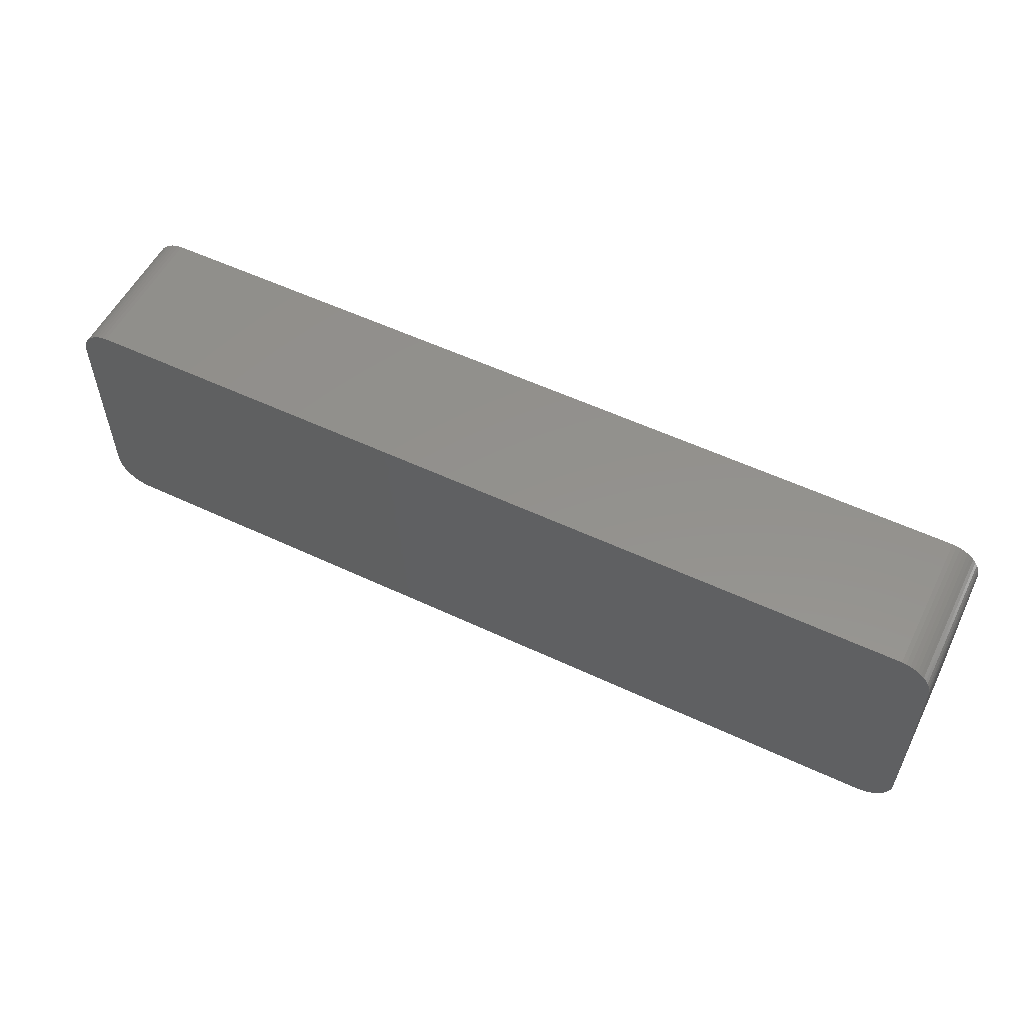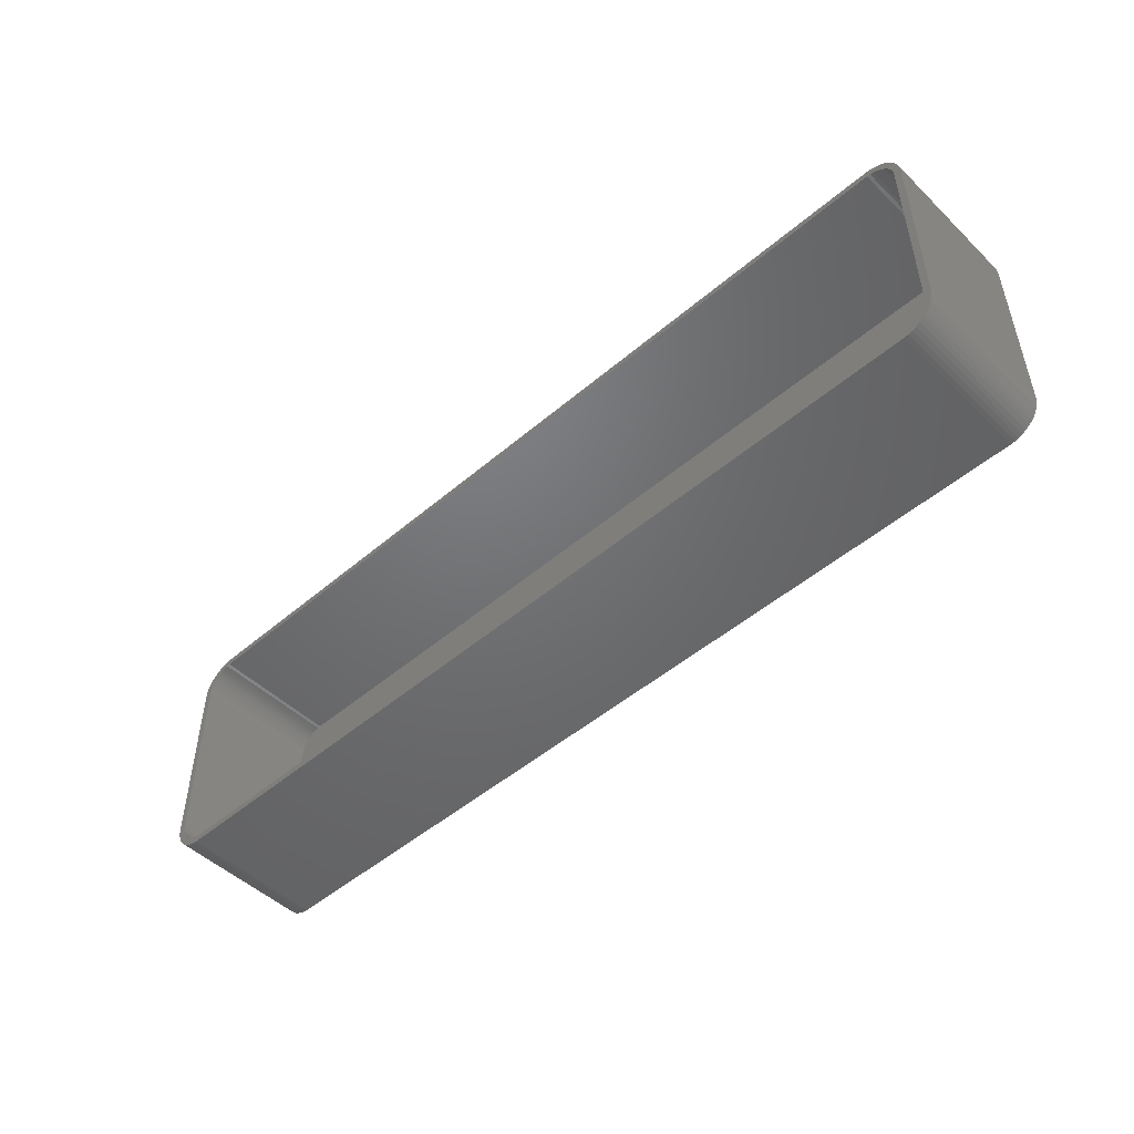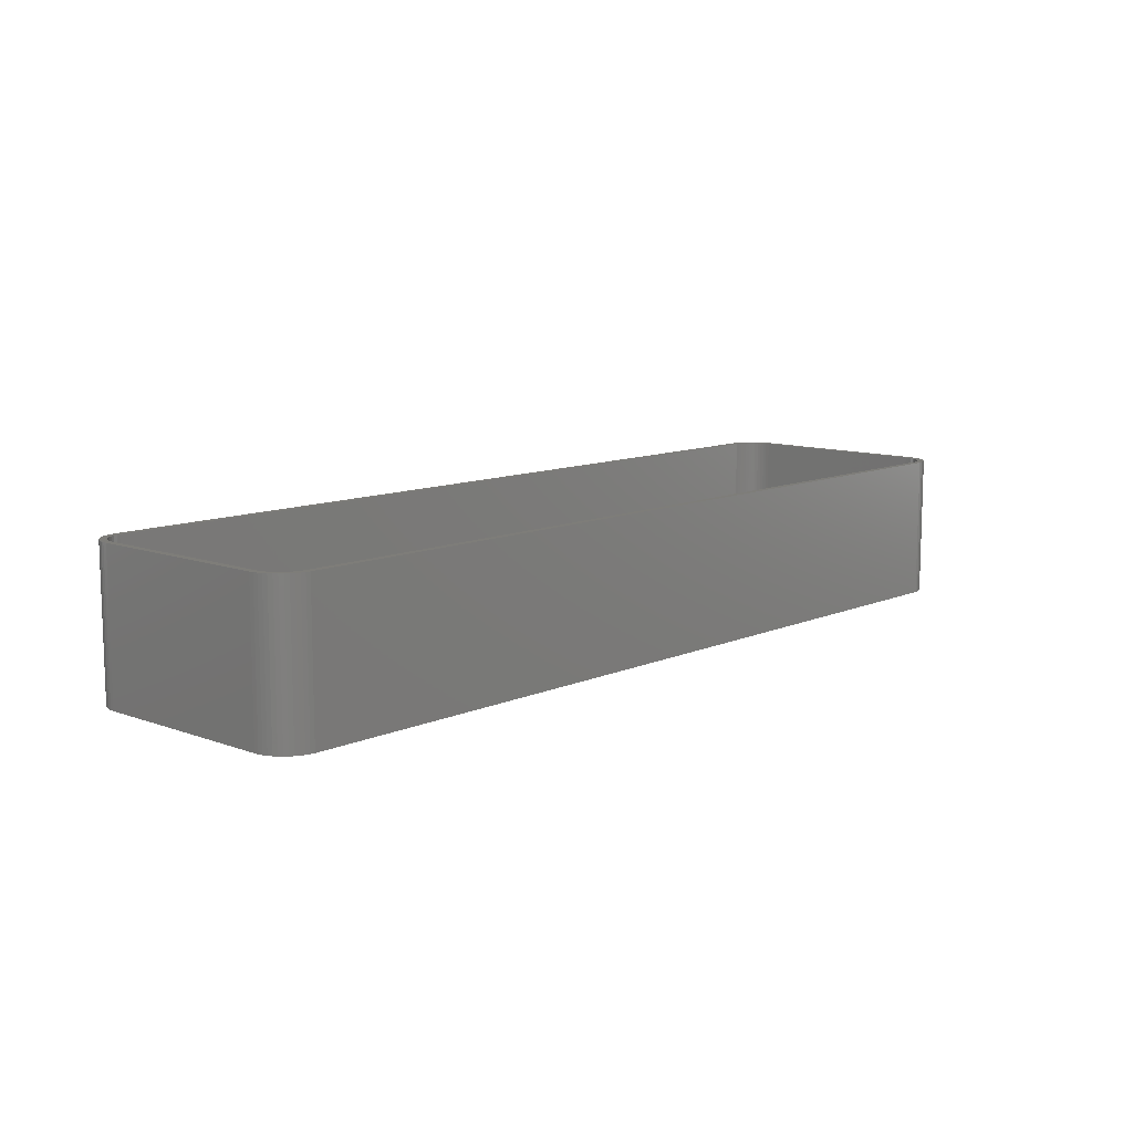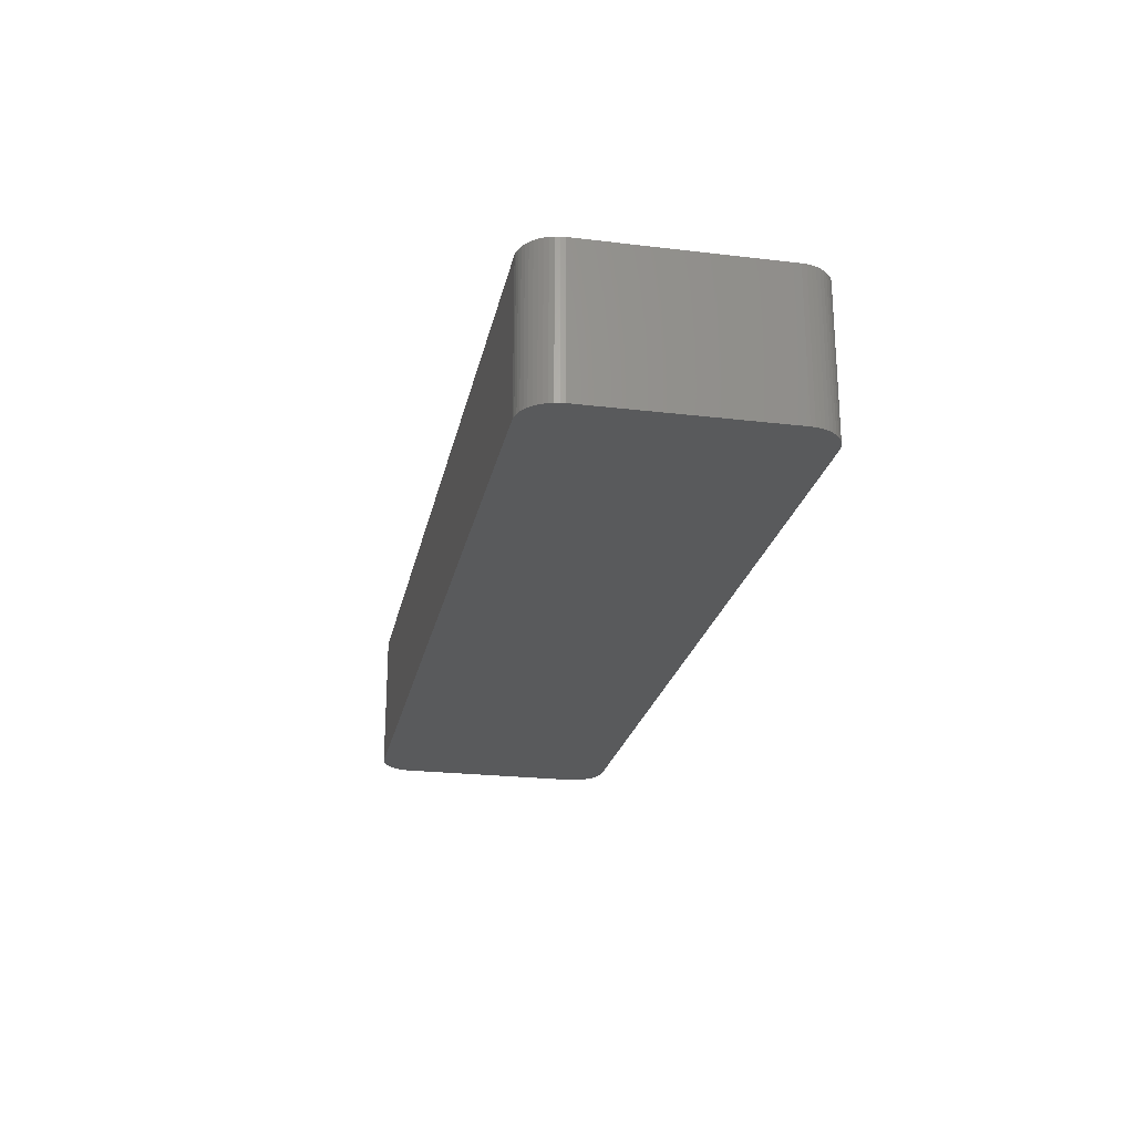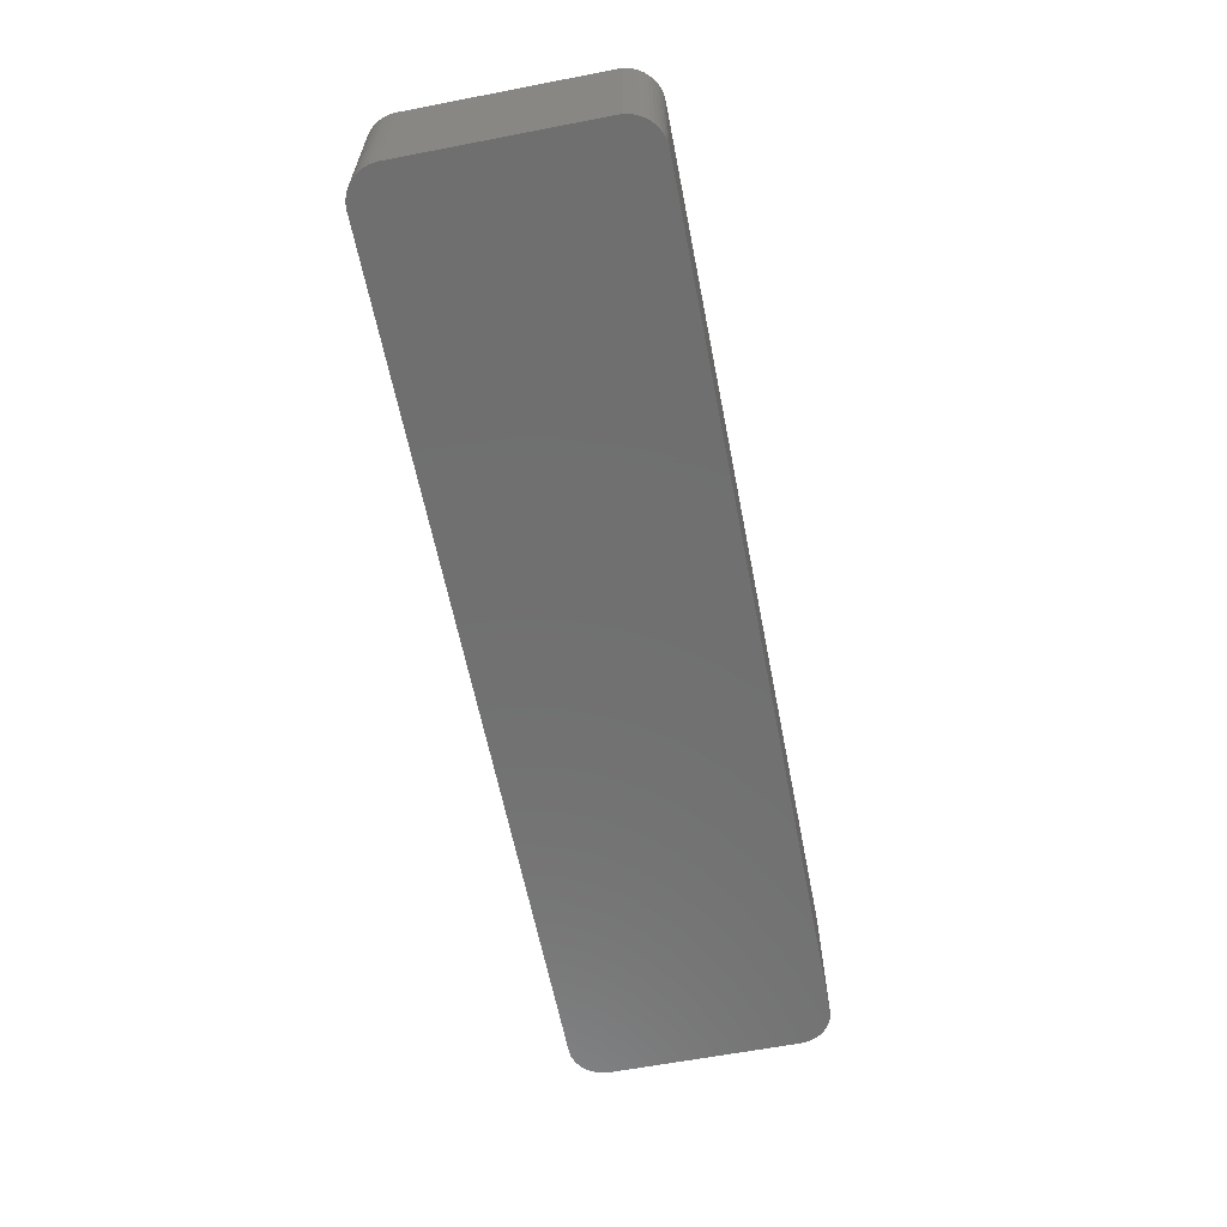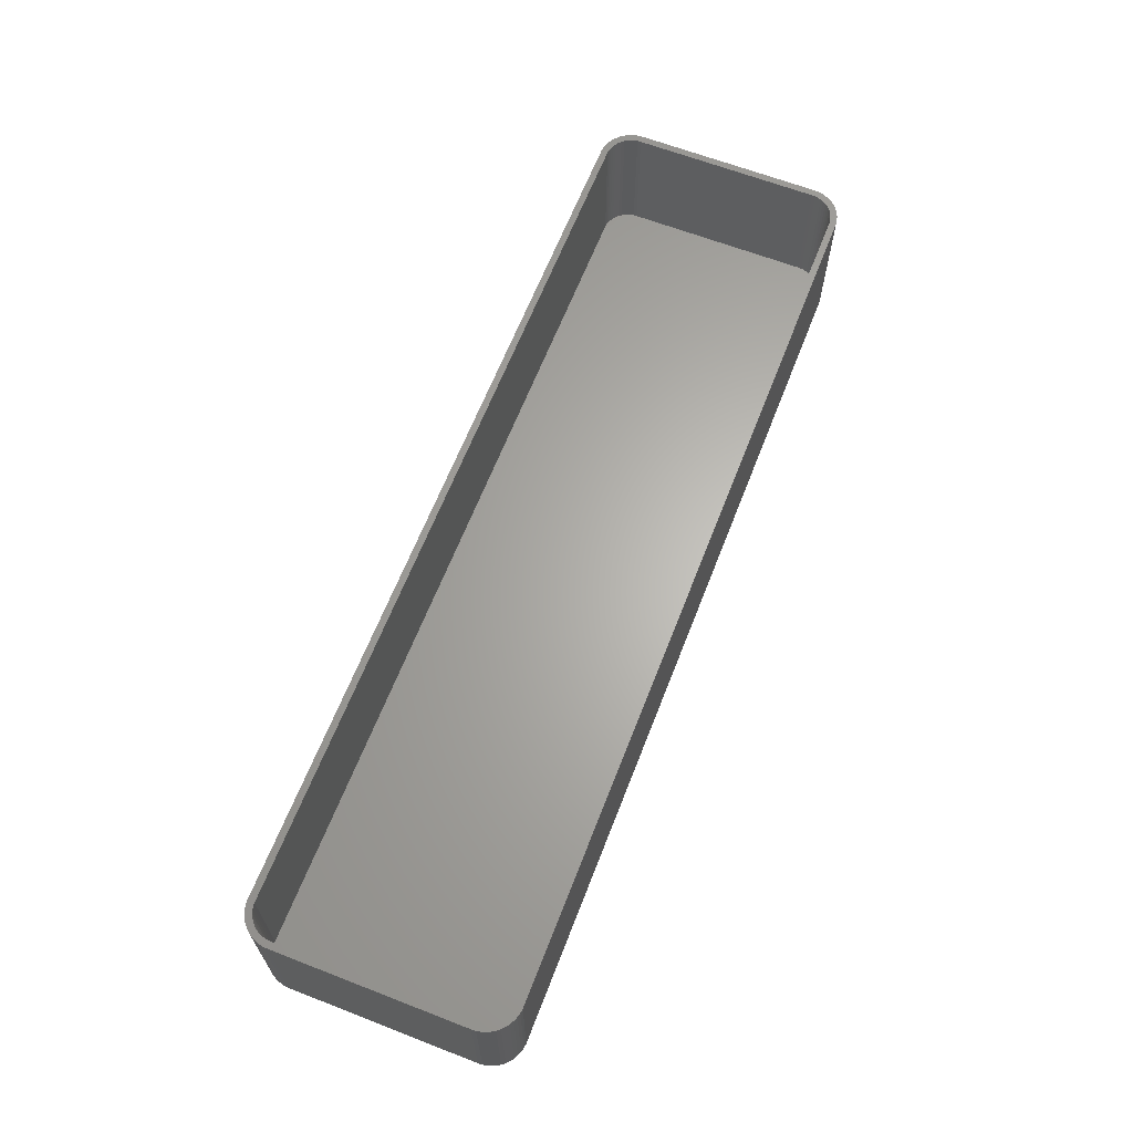
<metadata>
{"format":"stl","ext":"stl","renderer":"f3d","projection":"perspective","resolution":1024,"background":"white","views":[{"elev":55.1,"azim":-153.6,"up":"+Y"},{"elev":-49.1,"azim":43.4,"up":"+Y"},{"elev":10.6,"azim":-47.6,"up":"+Z"},{"elev":-23.3,"azim":-101.4,"up":"+Z"},{"elev":-61.7,"azim":101.1,"up":"+Z"},{"elev":64.4,"azim":111.3,"up":"+Z"}]}
</metadata>
<code>
# stl→obj: 208 verts, 412 faces
v -67.5 -13.75 0
v -67.5 13.75 21
v -67.5 13.75 0
v -67.5 -13.75 21
v 67.5 13.75 21
v 67.46 14.38 0
v 67.46 14.38 21
v 67.5 13.75 0
v 66.5 13.75 21
v 67.5 -13.75 21
v 66.47 14.25 21
v 67.34 14.99 21
v 66.5 -13.75 21
v 66.37 14.74 21
v 67.15 15.59 21
v 67.46 -14.38 21
v 66.22 15.22 21
v 66.88 16.16 21
v 66.47 -14.25 21
v 66.01 15.68 21
v 66.55 16.69 21
v 67.34 -14.99 21
v 66.37 -14.74 21
v 65.74 16.1 21
v 66.14 17.17 21
v 65.42 16.49 21
v 65.69 17.6 21
v 65.05 16.83 21
v 65.18 17.97 21
v 64.64 17.13 21
v 64.63 18.27 21
v 64.2 17.37 21
v 64.05 18.51 21
v 63.74 17.55 21
v 63.44 18.66 21
v 63.25 17.68 21
v 62.81 18.74 21
v 62.75 17.74 21
v -62.75 17.74 21
v -62.81 18.74 21
v -63.25 17.68 21
v -63.44 18.66 21
v -63.74 17.55 21
v -64.05 18.51 21
v -64.2 17.37 21
v -64.63 18.27 21
v -64.64 17.13 21
v -65.18 17.97 21
v -65.05 16.83 21
v -65.69 17.6 21
v -65.42 16.49 21
v -66.14 17.17 21
v -65.74 16.1 21
v -66.55 16.69 21
v -66.01 15.68 21
v -66.88 16.16 21
v -66.22 15.22 21
v -67.34 14.99 21
v -66.37 14.74 21
v -67.15 15.59 21
v 67.15 -15.59 21
v 66.22 -15.22 21
v 66.88 -16.16 21
v 66.01 -15.68 21
v 66.55 -16.69 21
v 65.74 -16.1 21
v 66.14 -17.17 21
v 65.42 -16.49 21
v 65.69 -17.6 21
v 65.05 -16.83 21
v 65.18 -17.97 21
v 64.64 -17.13 21
v 64.63 -18.27 21
v 64.2 -17.37 21
v 64.05 -18.51 21
v 63.74 -17.55 21
v 63.44 -18.66 21
v 63.25 -17.68 21
v 62.81 -18.74 21
v 62.75 -17.74 21
v -62.75 -17.74 21
v -62.81 -18.74 21
v -63.25 -17.68 21
v -63.44 -18.66 21
v -63.74 -17.55 21
v -64.05 -18.51 21
v -64.2 -17.37 21
v -64.63 -18.27 21
v -64.64 -17.13 21
v -65.18 -17.97 21
v -65.05 -16.83 21
v -65.69 -17.6 21
v -65.42 -16.49 21
v -66.14 -17.17 21
v -65.74 -16.1 21
v -66.55 -16.69 21
v -66.01 -15.68 21
v -66.88 -16.16 21
v -66.22 -15.22 21
v -67.15 -15.59 21
v -66.37 -14.74 21
v -67.34 -14.99 21
v -66.47 -14.25 21
v -67.46 -14.38 21
v -66.5 -13.75 21
v -66.5 13.75 21
v -66.47 14.25 21
v -67.46 14.38 21
v -62.81 -18.74 0
v 62.81 -18.74 0
v 62.81 18.74 0
v -62.81 18.74 0
v -66.14 -17.17 0
v -65.69 -17.6 0
v 67.5 -13.75 0
v 67.46 -14.38 0
v 64.05 18.51 0
v 63.44 18.66 0
v -67.15 -15.59 0
v -67.34 -14.99 0
v -64.63 -18.27 0
v -64.05 -18.51 0
v 63.44 -18.66 0
v 67.34 -14.99 0
v 67.15 -15.59 0
v 67.15 15.59 0
v 67.34 14.99 0
v 66.14 17.17 0
v 66.55 16.69 0
v -67.46 14.38 0
v -65.69 17.6 0
v -66.14 17.17 0
v -64.05 18.51 0
v -64.63 18.27 0
v -67.46 -14.38 0
v 66.88 -16.16 0
v 66.55 -16.69 0
v 66.14 -17.17 0
v 66.88 16.16 0
v 65.69 -17.6 0
v 65.18 -17.97 0
v 64.63 -18.27 0
v 65.69 17.6 0
v 64.05 -18.51 0
v 65.18 17.97 0
v 64.63 18.27 0
v -63.44 -18.66 0
v -63.44 18.66 0
v -65.18 -17.97 0
v -65.18 17.97 0
v -66.55 -16.69 0
v -66.88 -16.16 0
v -66.55 16.69 0
v -66.88 16.16 0
v -67.15 15.59 0
v -67.34 14.99 0
v -66.5 13.75 2
v -66.5 -13.75 2
v -66.47 -14.25 2
v 65.74 16.1 2
v 65.42 16.49 2
v 62.75 -17.74 2
v -62.75 -17.74 2
v 63.25 -17.68 2
v 65.05 16.83 2
v -62.75 17.74 2
v 62.75 17.74 2
v -65.74 -16.1 2
v -65.42 -16.49 2
v 66.47 -14.25 2
v 66.5 -13.75 2
v 66.5 13.75 2
v -65.42 16.49 2
v -65.05 16.83 2
v -64.2 17.37 2
v -63.74 17.55 2
v -63.74 -17.55 2
v -64.2 -17.37 2
v -63.25 -17.68 2
v 66.37 14.74 2
v 66.22 15.22 2
v 65.42 -16.49 2
v 65.74 -16.1 2
v 63.25 17.68 2
v -66.22 15.22 2
v -66.37 14.74 2
v 66.47 14.25 2
v 66.01 15.68 2
v 66.37 -14.74 2
v 66.22 -15.22 2
v 66.01 -15.68 2
v 64.64 17.13 2
v 64.2 17.37 2
v 65.05 -16.83 2
v 63.74 17.55 2
v 64.64 -17.13 2
v 64.2 -17.37 2
v 63.74 -17.55 2
v -63.25 17.68 2
v -64.64 17.13 2
v -64.64 -17.13 2
v -65.74 16.1 2
v -65.05 -16.83 2
v -66.01 15.68 2
v -66.01 -15.68 2
v -66.47 14.25 2
v -66.22 -15.22 2
v -66.37 -14.74 2
f 1 2 3
f 2 1 4
f 5 6 7
f 6 5 8
f 9 5 7
f 5 9 10
f 11 7 12
f 13 10 9
f 14 12 15
f 10 13 16
f 17 15 18
f 19 16 13
f 20 18 21
f 16 19 22
f 23 22 19
f 7 11 9
f 12 14 11
f 15 17 14
f 24 21 25
f 18 20 17
f 21 24 20
f 26 25 27
f 25 26 24
f 28 27 29
f 27 28 26
f 29 30 28
f 31 30 29
f 31 32 30
f 33 32 31
f 33 34 32
f 35 34 33
f 35 36 34
f 37 36 35
f 37 38 36
f 37 39 38
f 40 39 37
f 40 41 39
f 42 41 40
f 42 43 41
f 44 43 42
f 44 45 43
f 46 45 44
f 46 47 45
f 48 47 46
f 47 48 49
f 50 49 48
f 49 50 51
f 52 51 50
f 51 52 53
f 54 53 52
f 53 54 55
f 56 55 54
f 55 56 57
f 58 59 60
f 57 60 59
f 60 57 56
f 22 23 61
f 62 61 23
f 61 62 63
f 64 63 62
f 63 64 65
f 66 65 64
f 65 66 67
f 68 67 66
f 67 68 69
f 70 69 68
f 69 70 71
f 72 71 70
f 72 73 71
f 74 73 72
f 74 75 73
f 76 75 74
f 76 77 75
f 78 77 76
f 78 79 77
f 80 79 78
f 81 79 80
f 81 82 79
f 83 82 81
f 83 84 82
f 85 84 83
f 85 86 84
f 87 86 85
f 87 88 86
f 89 88 87
f 90 89 91
f 89 90 88
f 92 91 93
f 91 92 90
f 94 93 95
f 96 95 97
f 93 94 92
f 98 97 99
f 100 99 101
f 102 101 103
f 95 96 94
f 104 103 105
f 106 2 105
f 59 58 107
f 4 105 2
f 108 107 58
f 104 105 4
f 107 108 106
f 97 98 96
f 106 108 2
f 99 100 98
f 101 102 100
f 103 104 102
f 109 79 82
f 79 109 110
f 111 40 37
f 40 111 112
f 113 92 94
f 92 113 114
f 16 115 10
f 115 16 116
f 117 35 33
f 35 117 118
f 10 8 5
f 8 10 115
f 119 102 120
f 102 119 100
f 121 86 88
f 86 121 122
f 110 77 79
f 77 110 123
f 61 124 22
f 124 61 125
f 12 126 15
f 126 12 127
f 21 128 25
f 128 21 129
f 118 37 35
f 37 118 111
f 3 108 130
f 108 3 2
f 131 52 50
f 52 131 132
f 133 46 44
f 46 133 134
f 135 4 1
f 4 135 104
f 110 115 116
f 115 110 8
f 110 116 124
f 111 8 110
f 110 124 125
f 8 111 6
f 110 125 136
f 6 111 127
f 110 136 137
f 127 111 126
f 110 137 138
f 126 111 139
f 110 138 140
f 139 111 129
f 110 140 141
f 129 111 128
f 110 141 142
f 128 111 143
f 110 142 144
f 143 111 145
f 110 144 123
f 145 111 146
f 146 111 117
f 117 111 118
f 109 111 110
f 109 112 111
f 1 109 147
f 109 1 112
f 1 147 122
f 3 112 1
f 1 122 121
f 112 3 148
f 1 121 149
f 148 3 133
f 1 149 114
f 133 3 134
f 1 114 113
f 134 3 150
f 1 113 151
f 150 3 131
f 1 151 152
f 131 3 132
f 1 152 119
f 132 3 153
f 1 119 120
f 153 3 154
f 1 120 135
f 154 3 155
f 155 3 156
f 156 3 130
f 113 96 151
f 96 113 94
f 152 100 119
f 100 152 98
f 114 90 92
f 90 114 149
f 122 84 86
f 84 122 147
f 147 82 84
f 82 147 109
f 67 137 65
f 137 67 138
f 7 127 12
f 127 7 6
f 18 129 21
f 129 18 139
f 15 139 18
f 139 15 126
f 128 27 25
f 27 128 143
f 155 56 154
f 56 155 60
f 153 52 132
f 52 153 54
f 156 60 155
f 60 156 58
f 120 104 135
f 104 120 102
f 151 98 152
f 98 151 96
f 149 88 90
f 88 149 121
f 142 71 73
f 71 142 141
f 140 67 69
f 67 140 138
f 22 116 16
f 116 22 124
f 65 136 63
f 136 65 137
f 146 33 31
f 33 146 117
f 145 31 29
f 31 145 146
f 130 58 156
f 58 130 108
f 154 54 153
f 54 154 56
f 134 48 46
f 48 134 150
f 150 50 48
f 50 150 131
f 148 44 42
f 44 148 133
f 112 42 40
f 42 112 148
f 144 73 75
f 73 144 142
f 123 75 77
f 75 123 144
f 63 125 61
f 125 63 136
f 143 29 27
f 29 143 145
f 141 69 71
f 69 141 140
f 105 157 106
f 157 105 158
f 103 158 105
f 158 103 159
f 160 26 161
f 26 160 24
f 162 81 80
f 81 162 163
f 164 80 78
f 80 164 162
f 165 26 28
f 26 165 161
f 166 38 39
f 38 166 167
f 93 168 95
f 168 93 169
f 170 13 171
f 13 170 19
f 171 9 172
f 9 171 13
f 173 49 51
f 49 173 174
f 175 43 45
f 43 175 176
f 177 87 85
f 87 177 178
f 163 83 81
f 83 163 179
f 180 17 181
f 17 180 14
f 182 66 183
f 66 182 68
f 167 36 38
f 36 167 184
f 59 185 57
f 185 59 186
f 167 172 187
f 172 167 171
f 167 187 180
f 162 171 167
f 167 180 181
f 171 162 170
f 167 181 188
f 170 162 189
f 167 188 160
f 189 162 190
f 167 160 161
f 190 162 191
f 167 161 165
f 191 162 183
f 167 165 192
f 183 162 182
f 167 192 193
f 182 162 194
f 167 193 195
f 194 162 196
f 167 195 184
f 196 162 197
f 197 162 198
f 198 162 164
f 166 162 167
f 166 163 162
f 157 166 199
f 166 157 163
f 157 199 176
f 158 163 157
f 157 176 175
f 163 158 179
f 157 175 200
f 179 158 177
f 157 200 174
f 177 158 178
f 157 174 173
f 178 158 201
f 157 173 202
f 201 158 203
f 157 202 204
f 203 158 169
f 157 204 185
f 169 158 168
f 157 185 186
f 168 158 205
f 157 186 206
f 205 158 207
f 207 158 208
f 208 158 159
f 99 208 101
f 208 99 207
f 101 159 103
f 159 101 208
f 179 85 83
f 85 179 177
f 187 14 180
f 14 187 11
f 172 11 187
f 11 172 9
f 181 20 188
f 20 181 17
f 188 24 160
f 24 188 20
f 193 30 32
f 30 193 192
f 195 32 34
f 32 195 193
f 183 64 191
f 64 183 66
f 190 23 189
f 23 190 62
f 196 74 72
f 74 196 197
f 197 76 74
f 76 197 198
f 106 206 107
f 206 106 157
f 107 186 59
f 186 107 206
f 199 39 41
f 39 199 166
f 200 45 47
f 45 200 175
f 176 41 43
f 41 176 199
f 192 28 30
f 28 192 165
f 184 34 36
f 34 184 195
f 191 62 190
f 62 191 64
f 189 19 170
f 19 189 23
f 198 78 76
f 78 198 164
f 53 173 51
f 173 53 202
f 174 47 49
f 47 174 200
f 97 207 99
f 207 97 205
f 95 205 97
f 205 95 168
f 178 89 87
f 89 178 201
f 201 91 89
f 91 201 203
f 203 93 91
f 93 203 169
f 182 70 68
f 70 182 194
f 194 72 70
f 72 194 196
f 57 204 55
f 204 57 185
f 55 202 53
f 202 55 204

</code>
